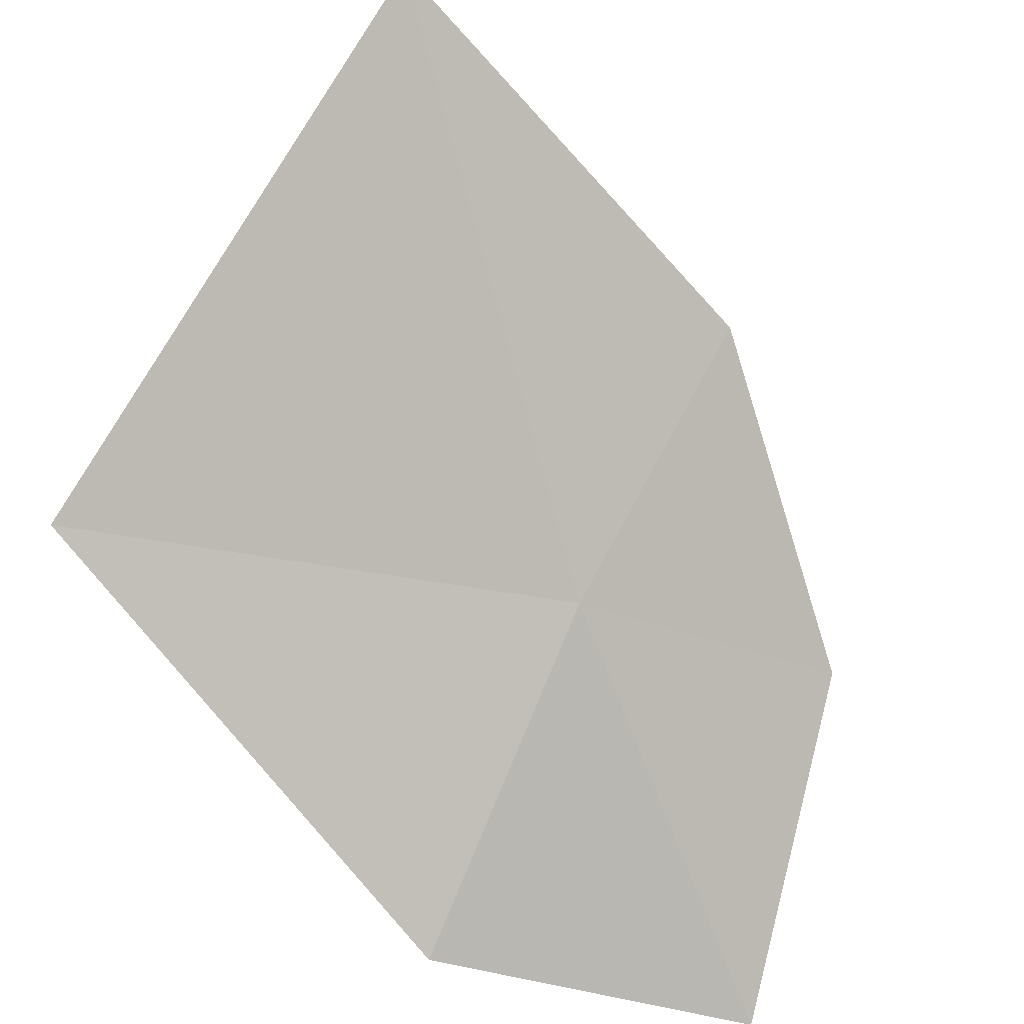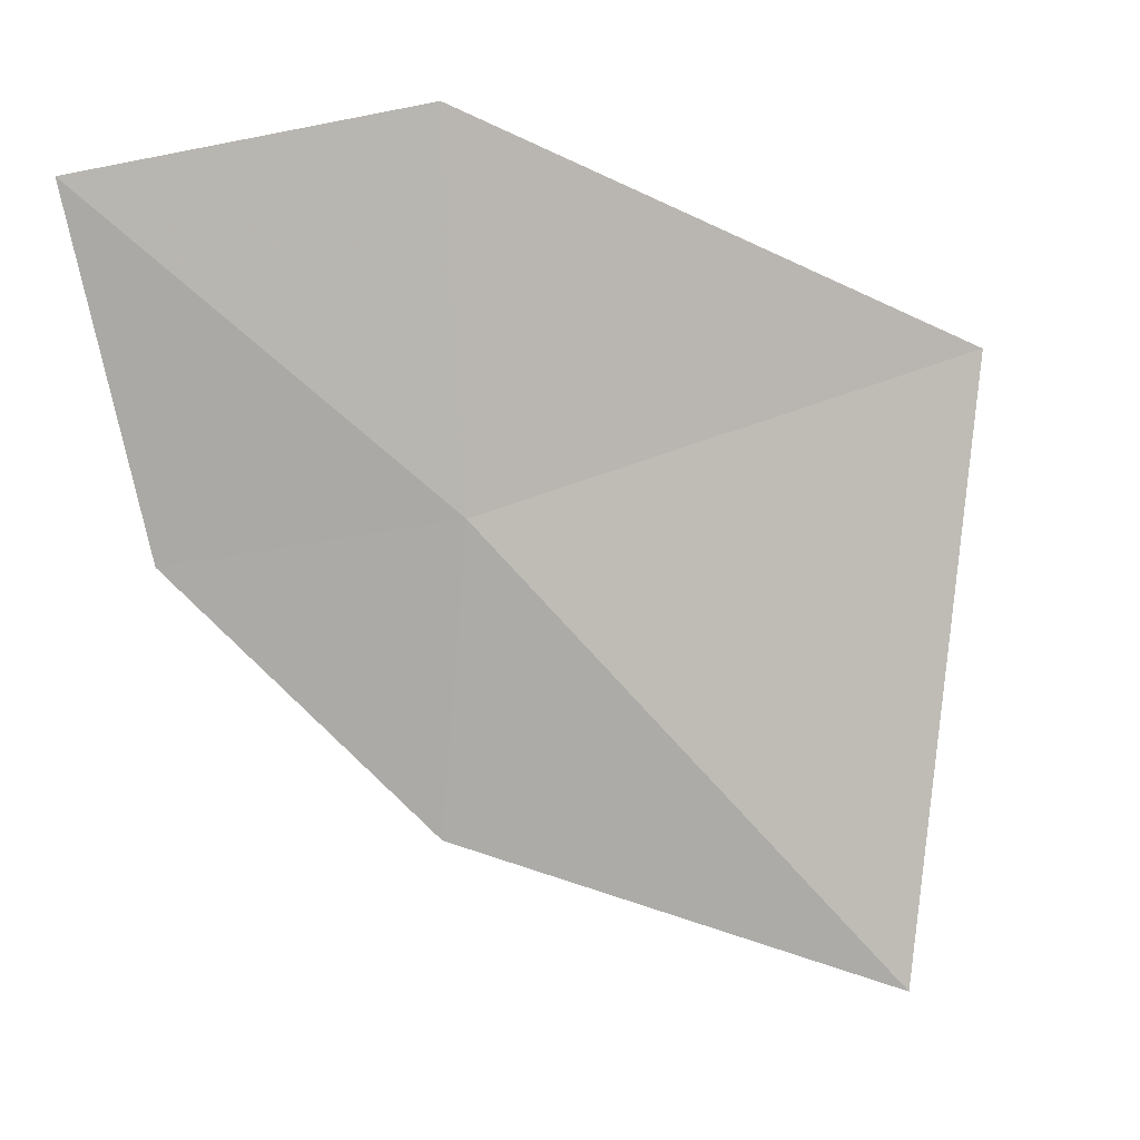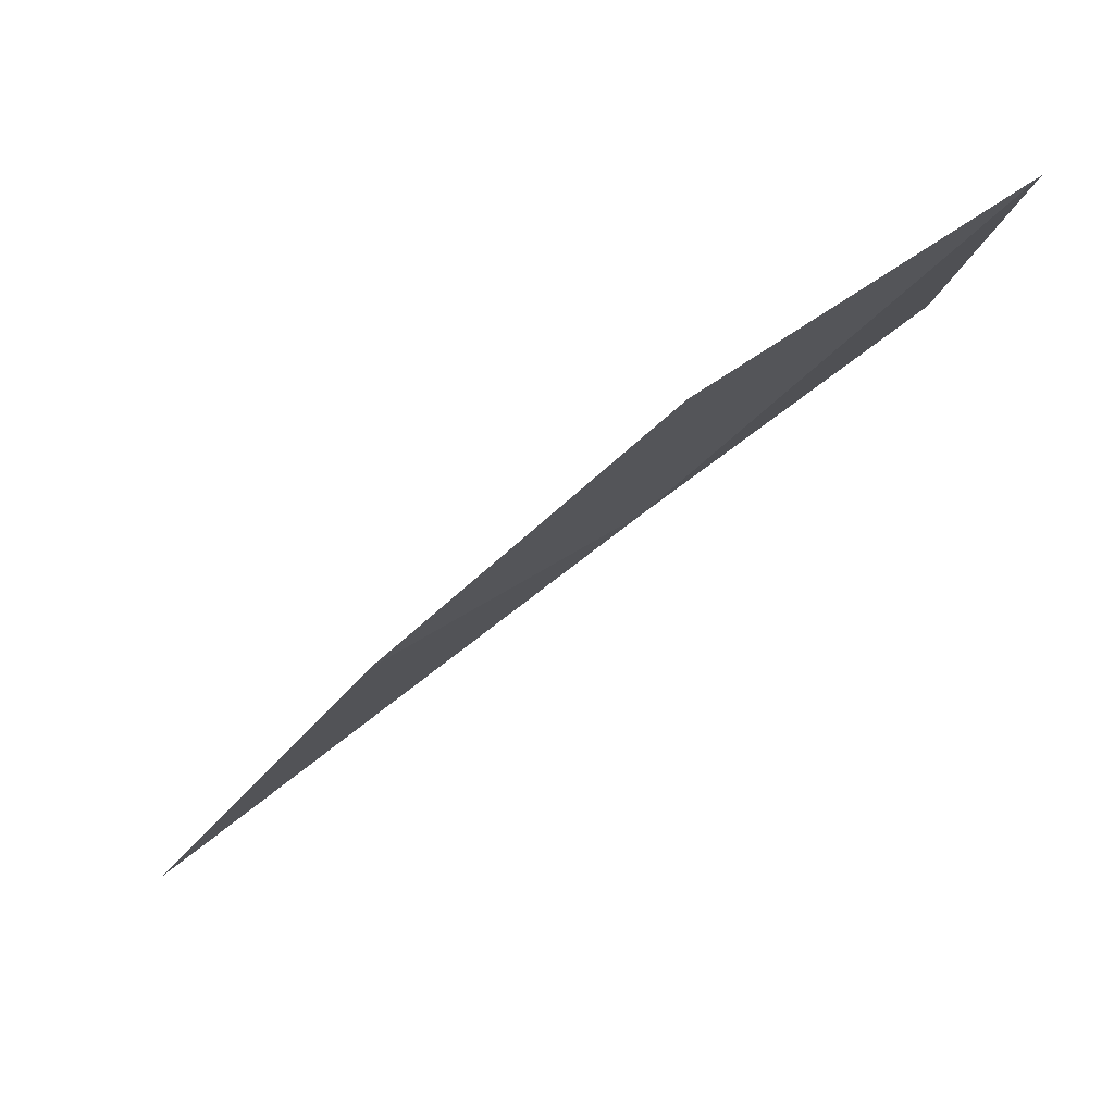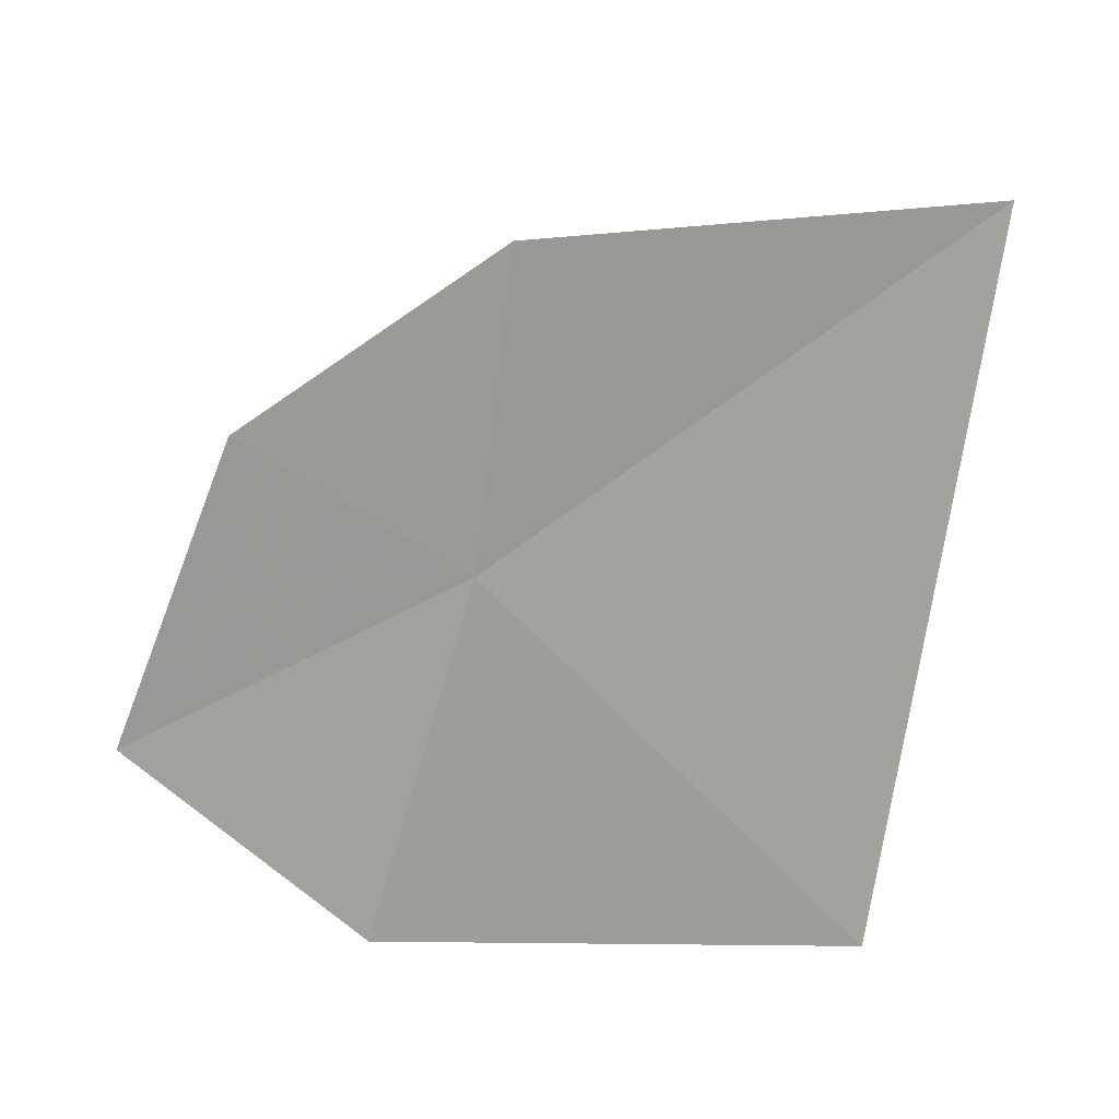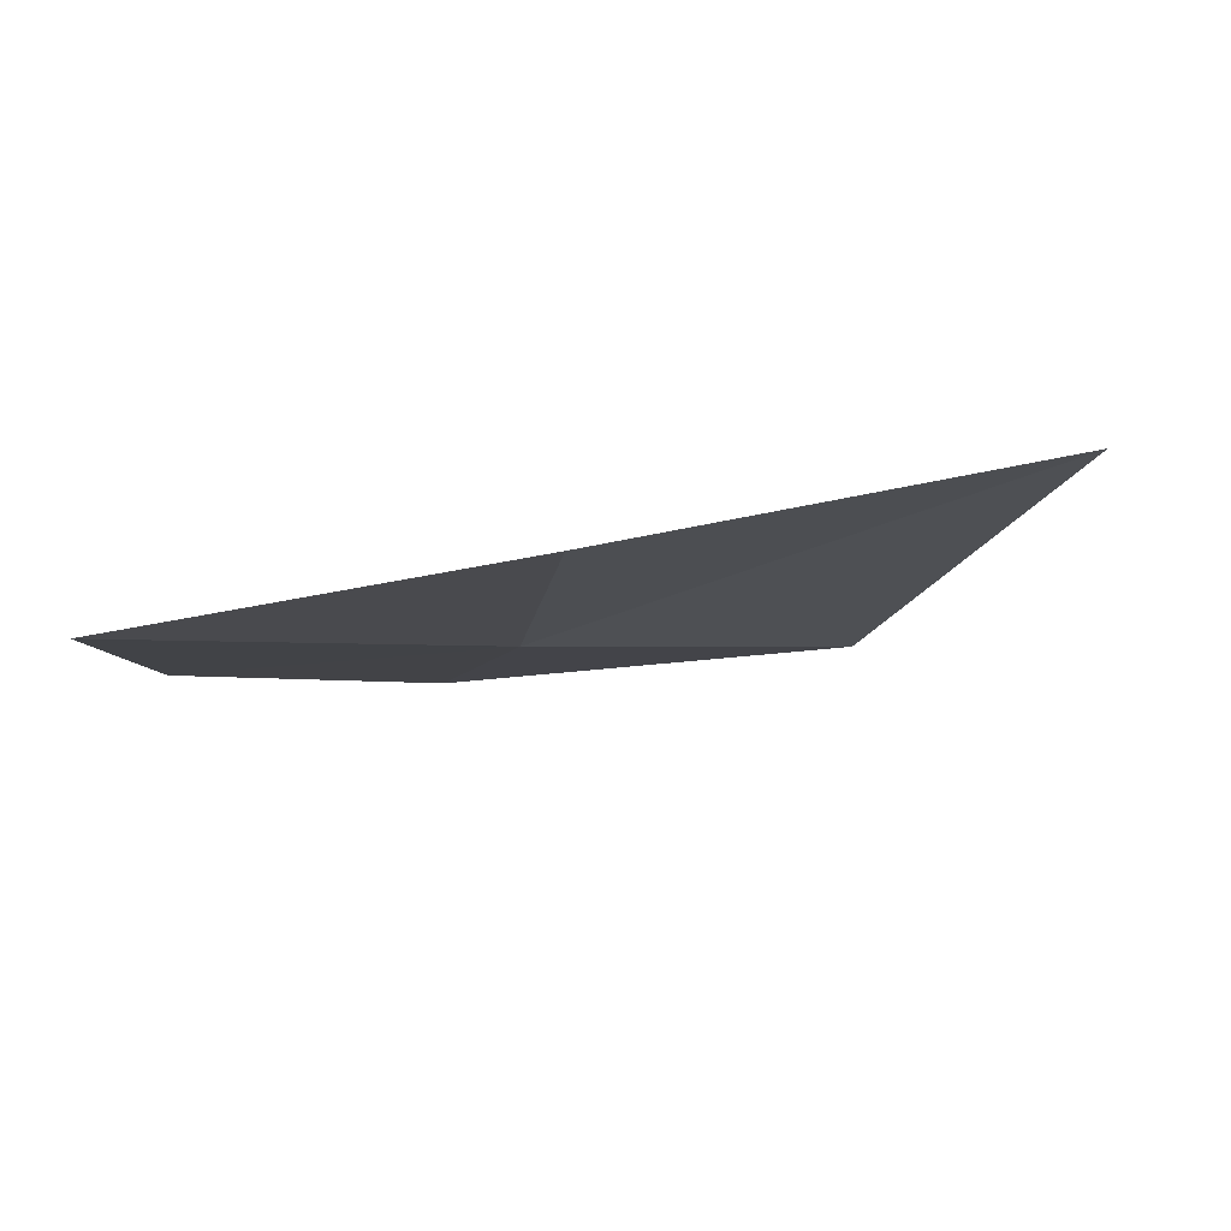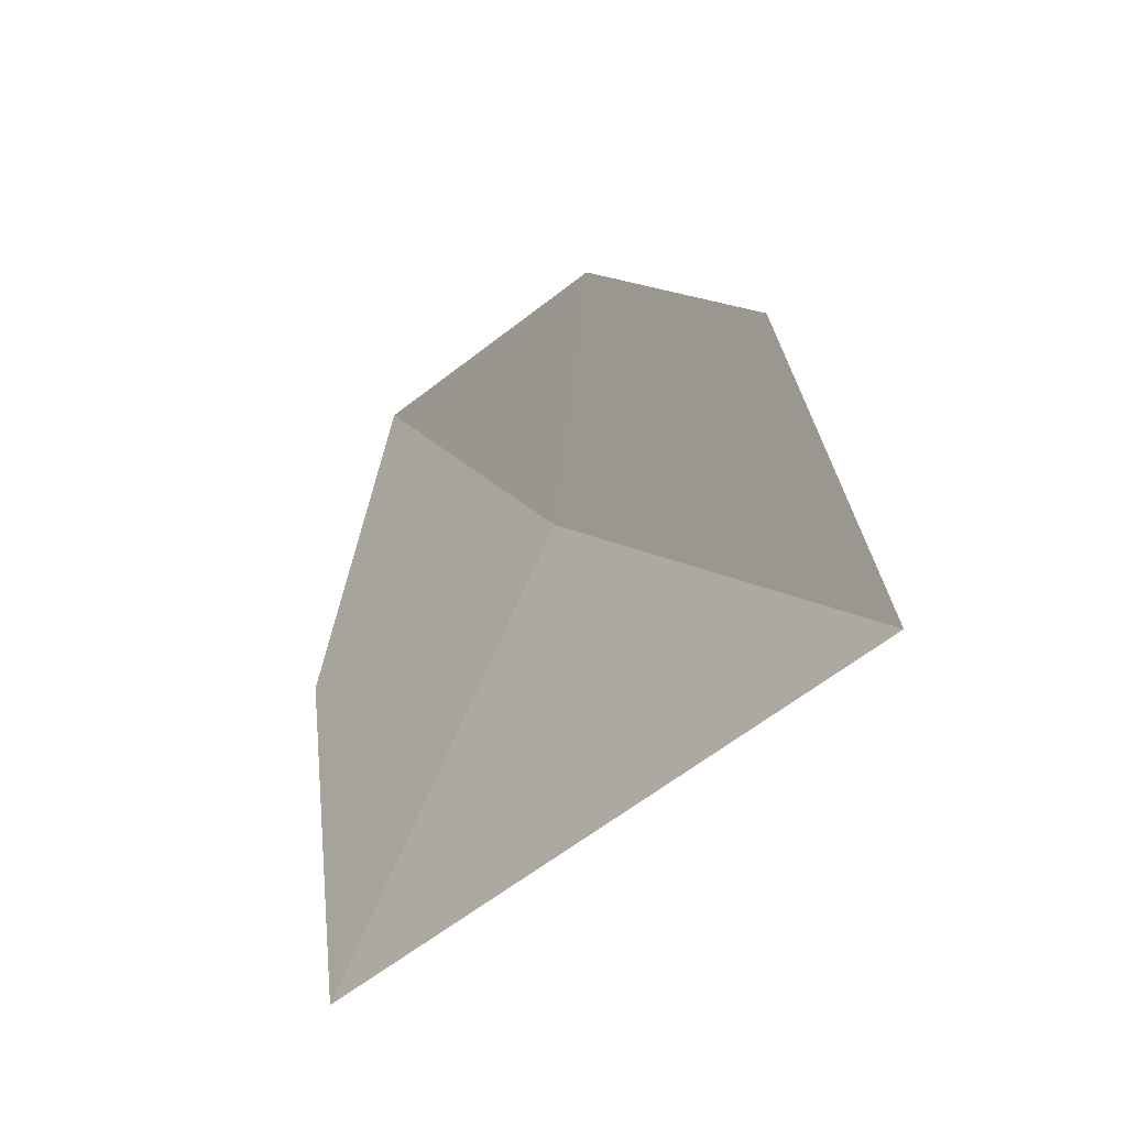
<metadata>
{"format":"obj","ext":"obj","renderer":"f3d","projection":"perspective","resolution":1024,"background":"white","views":[{"elev":-33.6,"azim":-30.5,"up":"+Z"},{"elev":-41.1,"azim":-170.3,"up":"+Y"},{"elev":-20.9,"azim":85.0,"up":"+Y"},{"elev":52.9,"azim":-147.9,"up":"+Z"},{"elev":29.2,"azim":176.7,"up":"+Y"},{"elev":59.1,"azim":-87.2,"up":"+Z"}]}
</metadata>
<code>
v -6.322 -20.02 27.98
v -5.31 -19.42 27.02
v -6.411 -19.25 27.06
v -5.391 -20.08 27.98
v -7.867 -19.51 28.05
v -6.104 -20.59 28.77
v -7.435 -20.87 29.4
f 1 2 4
f 1 5 3
f 1 4 6
f 1 6 7
f 1 7 5
f 1 3 2

</code>
